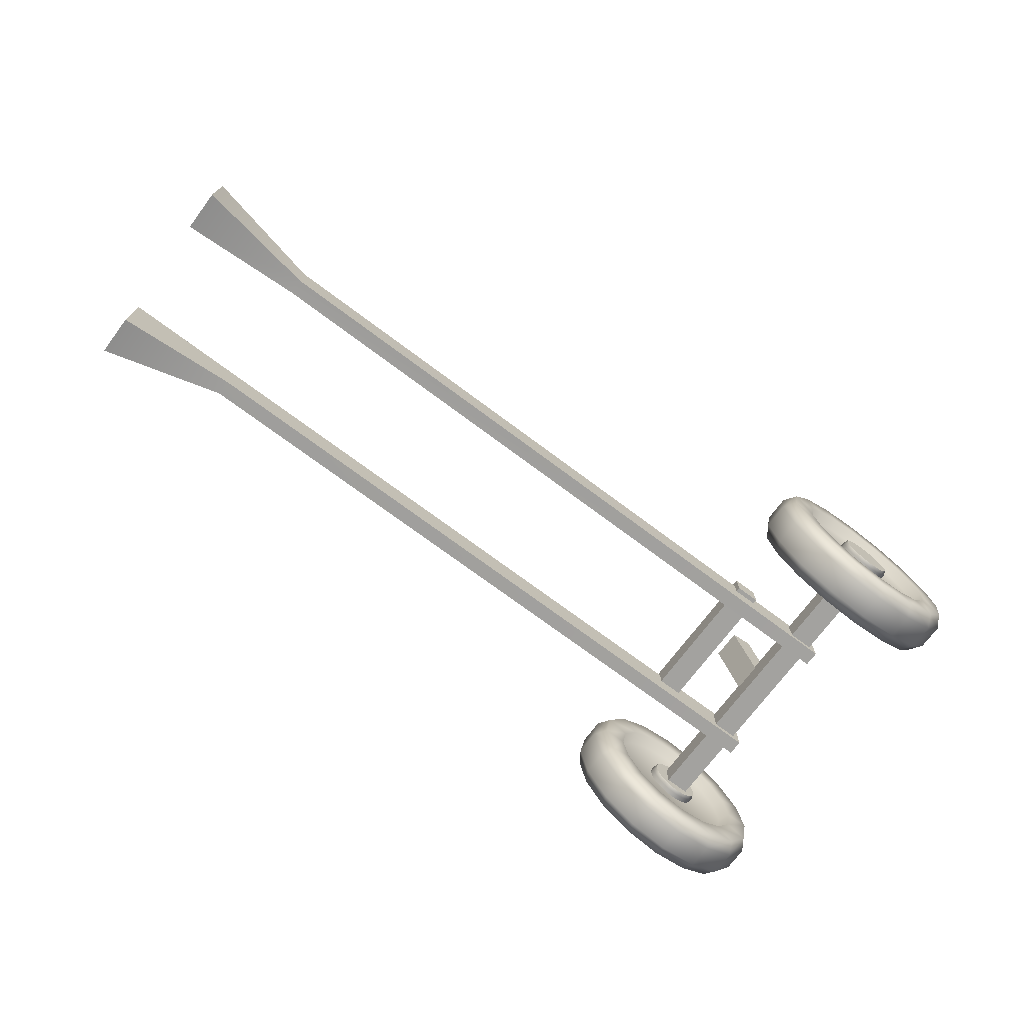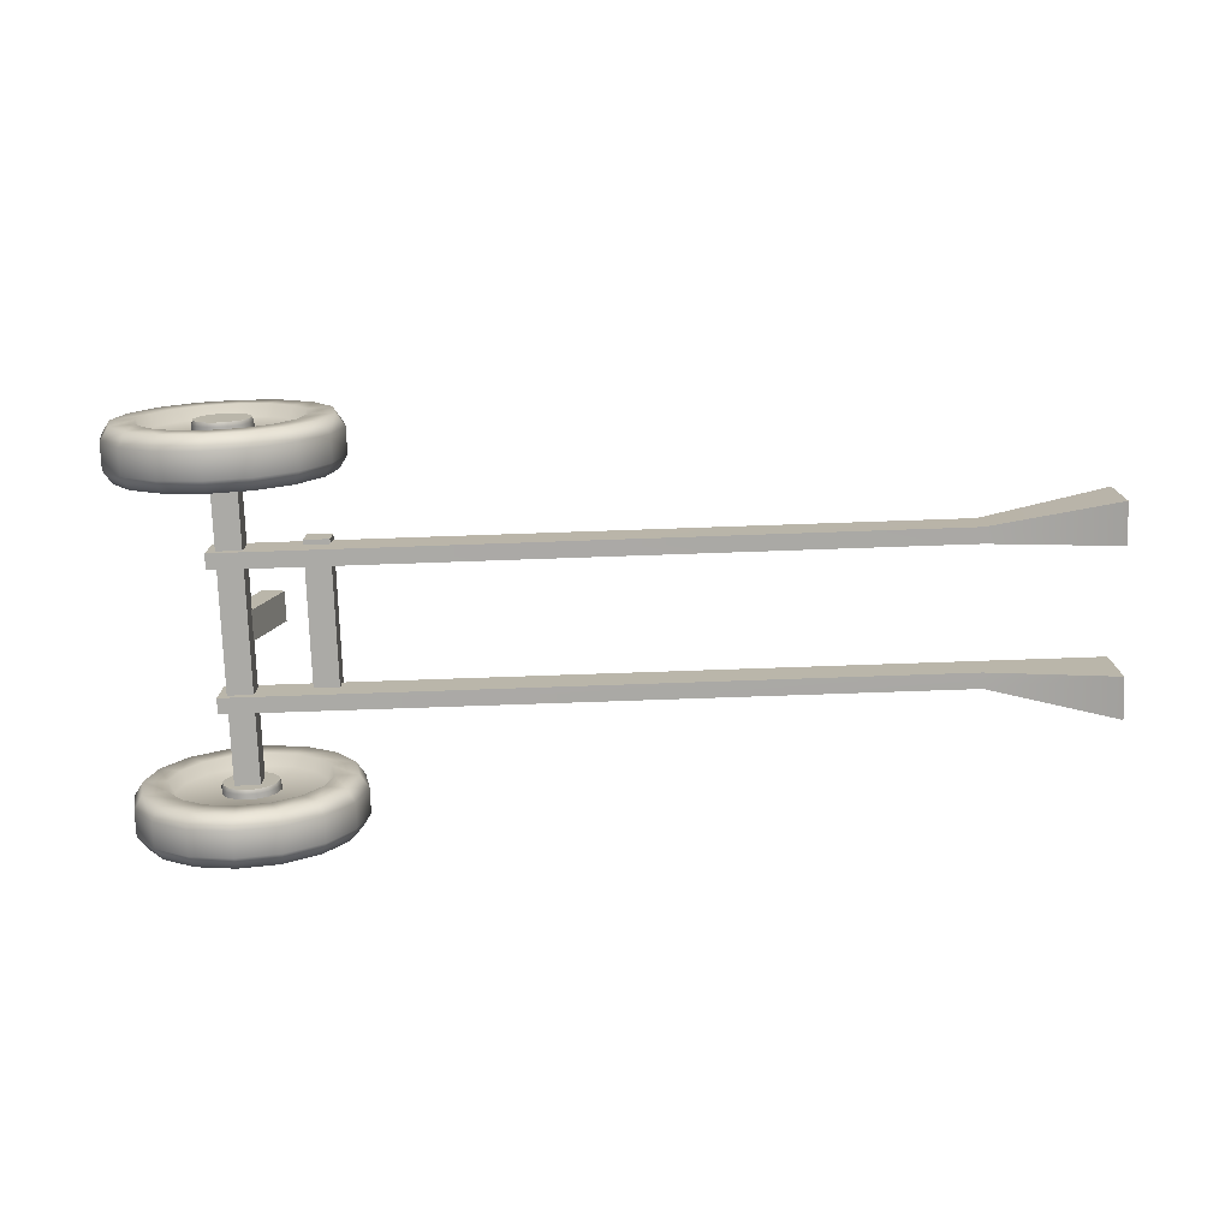
<metadata>
{"format":"obj","ext":"obj","renderer":"f3d","projection":"perspective","resolution":1024,"background":"white","views":[{"elev":-72.5,"azim":143.2,"up":"+Z"},{"elev":-75.9,"azim":2.0,"up":"+Z"}]}
</metadata>
<code>
g default
v 0.1294 -0.2555 -0.2955
v 0.1294 0.2555 -0.2955
v 0.5297 -0.2555 1.198
v 0.5297 0.2555 1.198
v 0.1412 -0.2555 1.302
v 0.1412 0.2555 1.302
v -0.2591 -0.2555 -0.1914
v -0.2591 0.2555 -0.1914
g pCube3 base bl25
f 1 2 4 3
f 3 4 6 5
f 5 6 8 7
f 7 8 2 1
f 2 8 6 4
f 7 1 3 5
g default
v 13.88 -1.745 -1.072
v -0.3798 -1.309 -0.5693
v 13.88 -1.745 0.1185
v -0.3798 -1.309 0.1185
v 13.88 -1.041 0.1185
v -0.3798 -1.041 0.1185
v 13.88 -1.041 -1.072
v -0.3798 -1.041 -0.5693
v 11.76 -1.309 -0.5693
v 11.76 -1.309 0.1185
v 11.76 -1.041 0.1185
v 11.76 -1.041 -0.5693
g base bl25 pCube6
f 9 11 18 17
f 11 13 19 18
f 13 15 20 19
f 15 9 17 20
f 10 12 14 16
f 15 13 11 9
f 18 12 10 17
f 19 14 12 18
f 20 16 14 19
f 17 10 16 20
g default
v 13.88 1.745 -1.072
v -0.3798 1.309 -0.5693
v 13.88 1.745 0.1185
v -0.3798 1.309 0.1185
v 13.88 1.041 0.1185
v -0.3798 1.041 0.1185
v 13.88 1.041 -1.072
v -0.3798 1.041 -0.5693
v 11.76 1.309 -0.5693
v 11.76 1.309 0.1185
v 11.76 1.041 0.1185
v 11.76 1.041 -0.5693
g base bl25 pCube5
f 21 29 30 23
f 23 30 31 25
f 25 31 32 27
f 27 32 29 21
f 22 28 26 24
f 27 21 23 25
f 30 29 22 24
f 31 30 24 26
f 32 31 26 28
f 29 32 28 22
g default
v -0 2.549 -0.207
v -0 3.371 -0.207
v -0.1871 2.618 -0.6588
v -0.1771 2.549 -0.6346
v -0.3458 2.618 -0.5528
v -0.3273 2.549 -0.5343
v -0.4518 2.618 -0.3942
v -0.4276 2.549 -0.3841
v -0.489 2.618 -0.207
v -0.4628 2.549 -0.207
v -0.4518 2.618 -0.01988
v -0.4276 2.549 -0.0299
v -0.3458 2.618 0.1388
v -0.3273 2.549 0.1202
v -0.1871 2.618 0.2448
v -0.1771 2.549 0.2206
v -0 2.618 0.282
v -0 2.549 0.2558
v 0.1871 2.618 0.2448
v 0.1771 2.549 0.2206
v 0.3458 2.618 0.1388
v 0.3273 2.549 0.1202
v 0.4518 2.618 -0.01988
v 0.4276 2.549 -0.0299
v 0.489 2.618 -0.207
v 0.4628 2.549 -0.207
v 0.4518 2.618 -0.3942
v 0.4276 2.549 -0.3841
v 0.3458 2.618 -0.5528
v 0.3273 2.549 -0.5343
v 0.1871 2.618 -0.6588
v 0.1771 2.549 -0.6346
v -0 2.618 -0.696
v -0 2.549 -0.6698
v -0.1871 3.303 -0.6588
v -0.1771 3.371 -0.6346
v -0.3458 3.303 -0.5528
v -0.3273 3.371 -0.5343
v -0.4518 3.303 -0.3942
v -0.4276 3.371 -0.3841
v -0.489 3.303 -0.207
v -0.4628 3.371 -0.207
v -0.4518 3.303 -0.01988
v -0.4276 3.371 -0.0299
v -0.3458 3.303 0.1388
v -0.3273 3.371 0.1202
v -0.1871 3.303 0.2448
v -0.1771 3.371 0.2206
v -0 3.303 0.282
v -0 3.371 0.2558
v 0.1871 3.303 0.2448
v 0.1771 3.371 0.2206
v 0.3458 3.303 0.1388
v 0.3273 3.371 0.1202
v 0.4518 3.303 -0.01988
v 0.4276 3.371 -0.0299
v 0.489 3.303 -0.207
v 0.4628 3.371 -0.207
v 0.4518 3.303 -0.3942
v 0.4276 3.371 -0.3841
v 0.3458 3.303 -0.5528
v 0.3273 3.371 -0.5343
v 0.1871 3.303 -0.6588
v 0.1771 3.371 -0.6346
v -0 3.303 -0.696
v -0 3.371 -0.6698
v -0.729 2.73 -1.967
v -0.6731 2.509 -1.832
v -1.347 2.73 -1.554
v -1.244 2.509 -1.451
v -1.76 2.73 -0.936
v -1.625 2.509 -0.8801
v -1.905 2.73 -0.207
v -1.759 2.509 -0.207
v -1.76 2.73 0.522
v -1.625 2.509 0.4661
v -1.347 2.73 1.14
v -1.244 2.509 1.037
v -0.729 2.73 1.553
v -0.6731 2.509 1.418
v -1e-06 2.73 1.698
v -1e-06 2.509 1.552
v 0.729 2.73 1.553
v 0.6731 2.509 1.418
v 1.347 2.73 1.14
v 1.244 2.509 1.037
v 1.76 2.73 0.522
v 1.625 2.509 0.4661
v 1.905 2.73 -0.207
v 1.759 2.509 -0.207
v 1.76 2.73 -0.936
v 1.625 2.509 -0.8801
v 1.347 2.73 -1.554
v 1.244 2.509 -1.451
v 0.729 2.73 -1.967
v 0.6731 2.509 -1.832
v 0 2.73 -2.112
v -0 2.509 -1.966
v -0.729 3.174 -1.967
v -0.6731 3.395 -1.832
v -1.347 3.174 -1.554
v -1.244 3.395 -1.451
v -1.76 3.174 -0.936
v -1.625 3.395 -0.8801
v -1.905 3.174 -0.207
v -1.759 3.395 -0.207
v -1.76 3.174 0.522
v -1.625 3.395 0.4661
v -1.347 3.174 1.14
v -1.244 3.395 1.037
v -0.729 3.174 1.553
v -0.6731 3.395 1.418
v -1e-06 3.174 1.698
v -1e-06 3.395 1.552
v 0.729 3.174 1.553
v 0.6731 3.395 1.418
v 1.347 3.174 1.14
v 1.244 3.395 1.037
v 1.76 3.174 0.522
v 1.625 3.395 0.4661
v 1.905 3.174 -0.207
v 1.759 3.395 -0.207
v 1.76 3.174 -0.936
v 1.625 3.395 -0.8801
v 1.347 3.174 -1.554
v 1.244 3.395 -1.451
v 0.729 3.174 -1.967
v 0.6731 3.395 -1.832
v 0 3.174 -2.112
v -0 3.395 -1.966
v -0.5157 2.509 -1.452
v -0.9528 2.509 -1.16
v -1.245 2.509 -0.7227
v -1.347 2.509 -0.207
v -1.245 2.509 0.3086
v -0.9528 2.509 0.7458
v -0.5157 2.509 1.038
v -1e-06 2.509 1.14
v 0.5157 2.509 1.038
v 0.9528 2.509 0.7458
v 1.245 2.509 0.3086
v 1.347 2.509 -0.207
v 1.245 2.509 -0.7227
v 0.9528 2.509 -1.16
v 0.5157 2.509 -1.452
v -0 2.509 -1.555
v -0.9528 3.395 -1.16
v -0.5157 3.395 -1.452
v -1.245 3.395 -0.7227
v -1.347 3.395 -0.207
v -1.245 3.395 0.3086
v -0.9528 3.395 0.7458
v -0.5157 3.395 1.038
v -1e-06 3.395 1.14
v 0.5157 3.395 1.038
v 0.9528 3.395 0.7458
v 1.245 3.395 0.3086
v 1.347 3.395 -0.207
v 1.245 3.395 -0.7227
v 0.9528 3.395 -1.16
v 0.5157 3.395 -1.452
v -0 3.395 -1.555
v -0.4786 2.706 -1.362
v -0.8843 2.706 -1.091
v -0 2.706 -0.207
v -1.155 2.706 -0.6856
v -1.251 2.706 -0.207
v -1.155 2.706 0.2716
v -0.8843 2.706 0.6773
v -0.4786 2.706 0.9483
v -0 2.706 1.044
v 0.4786 2.706 0.9483
v 0.8843 2.706 0.6773
v 1.155 2.706 0.2716
v 1.251 2.706 -0.207
v 1.155 2.706 -0.6856
v 0.8843 2.706 -1.091
v 0.4786 2.706 -1.362
v -0 2.706 -1.458
v -0.8843 3.198 -1.091
v -0.4786 3.198 -1.362
v -0 3.198 -0.207
v -1.155 3.198 -0.6856
v -1.251 3.198 -0.207
v -1.155 3.198 0.2716
v -0.8843 3.198 0.6773
v -0.4786 3.198 0.9483
v -0 3.198 1.044
v 0.4786 3.198 0.9483
v 0.8843 3.198 0.6773
v 1.155 3.198 0.2716
v 1.251 3.198 -0.207
v 1.155 3.198 -0.6856
v 0.8843 3.198 -1.091
v 0.4786 3.198 -1.362
v -0 3.198 -1.458
g base bl25 pCylinder16
f 35 36 38 37
f 36 35 65 66
f 37 38 40 39
f 39 40 42 41
f 41 42 44 43
f 43 44 46 45
f 45 46 48 47
f 47 48 50 49
f 49 50 52 51
f 51 52 54 53
f 53 54 56 55
f 55 56 58 57
f 57 58 60 59
f 59 60 62 61
f 61 62 64 63
f 63 64 66 65
f 67 68 98 97
f 68 67 69 70
f 70 69 71 72
f 72 71 73 74
f 74 73 75 76
f 76 75 77 78
f 78 77 79 80
f 80 79 81 82
f 82 81 83 84
f 84 83 85 86
f 86 85 87 88
f 88 87 89 90
f 90 89 91 92
f 92 91 93 94
f 94 93 95 96
f 96 95 97 98
f 35 37 69 67
f 37 39 71 69
f 39 41 73 71
f 41 43 75 73
f 43 45 77 75
f 45 47 79 77
f 47 49 81 79
f 49 51 83 81
f 51 53 85 83
f 53 55 87 85
f 55 57 89 87
f 57 59 91 89
f 59 61 93 91
f 61 63 95 93
f 63 65 97 95
f 65 35 67 97
f 38 36 33
f 40 38 33
f 42 40 33
f 44 42 33
f 46 44 33
f 48 46 33
f 50 48 33
f 52 50 33
f 54 52 33
f 56 54 33
f 58 56 33
f 60 58 33
f 62 60 33
f 64 62 33
f 66 64 33
f 36 66 33
f 68 70 34
f 70 72 34
f 72 74 34
f 74 76 34
f 76 78 34
f 78 80 34
f 80 82 34
f 82 84 34
f 84 86 34
f 86 88 34
f 88 90 34
f 90 92 34
f 92 94 34
f 94 96 34
f 96 98 34
f 98 68 34
f 99 100 102 101
f 100 99 129 130
f 101 102 104 103
f 103 104 106 105
f 105 106 108 107
f 107 108 110 109
f 109 110 112 111
f 111 112 114 113
f 113 114 116 115
f 115 116 118 117
f 117 118 120 119
f 119 120 122 121
f 121 122 124 123
f 123 124 126 125
f 125 126 128 127
f 127 128 130 129
f 131 132 162 161
f 132 131 133 134
f 134 133 135 136
f 136 135 137 138
f 138 137 139 140
f 140 139 141 142
f 142 141 143 144
f 144 143 145 146
f 146 145 147 148
f 148 147 149 150
f 150 149 151 152
f 152 151 153 154
f 154 153 155 156
f 156 155 157 158
f 158 157 159 160
f 160 159 161 162
f 99 101 133 131
f 101 103 135 133
f 103 105 137 135
f 105 107 139 137
f 107 109 141 139
f 109 111 143 141
f 111 113 145 143
f 113 115 147 145
f 115 117 149 147
f 117 119 151 149
f 119 121 153 151
f 121 123 155 153
f 123 125 157 155
f 125 127 159 157
f 127 129 161 159
f 129 99 131 161
f 196 195 197
f 198 196 197
f 199 198 197
f 200 199 197
f 201 200 197
f 202 201 197
f 203 202 197
f 204 203 197
f 205 204 197
f 206 205 197
f 207 206 197
f 208 207 197
f 209 208 197
f 210 209 197
f 211 210 197
f 195 211 197
f 213 212 214
f 212 215 214
f 215 216 214
f 216 217 214
f 217 218 214
f 218 219 214
f 219 220 214
f 220 221 214
f 221 222 214
f 222 223 214
f 223 224 214
f 224 225 214
f 225 226 214
f 226 227 214
f 227 228 214
f 228 213 214
f 102 100 163 164
f 104 102 164 165
f 106 104 165 166
f 108 106 166 167
f 110 108 167 168
f 112 110 168 169
f 114 112 169 170
f 116 114 170 171
f 118 116 171 172
f 120 118 172 173
f 122 120 173 174
f 124 122 174 175
f 126 124 175 176
f 128 126 176 177
f 130 128 177 178
f 100 130 178 163
f 132 134 179 180
f 134 136 181 179
f 136 138 182 181
f 138 140 183 182
f 140 142 184 183
f 142 144 185 184
f 144 146 186 185
f 146 148 187 186
f 148 150 188 187
f 150 152 189 188
f 152 154 190 189
f 154 156 191 190
f 156 158 192 191
f 158 160 193 192
f 160 162 194 193
f 162 132 180 194
f 164 163 195 196
f 165 164 196 198
f 166 165 198 199
f 167 166 199 200
f 168 167 200 201
f 169 168 201 202
f 170 169 202 203
f 171 170 203 204
f 172 171 204 205
f 173 172 205 206
f 174 173 206 207
f 175 174 207 208
f 176 175 208 209
f 177 176 209 210
f 178 177 210 211
f 163 178 211 195
f 180 179 212 213
f 179 181 215 212
f 181 182 216 215
f 182 183 217 216
f 183 184 218 217
f 184 185 219 218
f 185 186 220 219
f 186 187 221 220
f 187 188 222 221
f 188 189 223 222
f 189 190 224 223
f 190 191 225 224
f 191 192 226 225
f 192 193 227 226
f 193 194 228 227
f 194 180 213 228
g default
v 0 -2.549 -0.207
v 0 -3.371 -0.207
v -0.1871 -2.618 -0.6588
v -0.1771 -2.549 -0.6346
v -0.3458 -2.618 -0.5528
v -0.3273 -2.549 -0.5343
v -0.4518 -2.618 -0.3942
v -0.4276 -2.549 -0.3841
v -0.489 -2.618 -0.207
v -0.4628 -2.549 -0.207
v -0.4518 -2.618 -0.01988
v -0.4276 -2.549 -0.0299
v -0.3458 -2.618 0.1388
v -0.3273 -2.549 0.1202
v -0.1871 -2.618 0.2448
v -0.1771 -2.549 0.2206
v -0 -2.618 0.282
v -0 -2.549 0.2558
v 0.1871 -2.618 0.2448
v 0.1771 -2.549 0.2206
v 0.3458 -2.618 0.1388
v 0.3273 -2.549 0.1202
v 0.4518 -2.618 -0.01988
v 0.4276 -2.549 -0.0299
v 0.489 -2.618 -0.207
v 0.4628 -2.549 -0.207
v 0.4518 -2.618 -0.3942
v 0.4276 -2.549 -0.3841
v 0.3458 -2.618 -0.5528
v 0.3273 -2.549 -0.5343
v 0.1871 -2.618 -0.6588
v 0.1771 -2.549 -0.6346
v 0 -2.618 -0.696
v -0 -2.549 -0.6698
v -0.1871 -3.303 -0.6588
v -0.1771 -3.371 -0.6346
v -0.3458 -3.303 -0.5528
v -0.3273 -3.371 -0.5343
v -0.4518 -3.303 -0.3942
v -0.4276 -3.371 -0.3841
v -0.489 -3.303 -0.207
v -0.4628 -3.371 -0.207
v -0.4518 -3.303 -0.01988
v -0.4276 -3.371 -0.0299
v -0.3458 -3.303 0.1388
v -0.3273 -3.371 0.1202
v -0.1871 -3.303 0.2448
v -0.1771 -3.371 0.2206
v -0 -3.303 0.282
v -0 -3.371 0.2558
v 0.1871 -3.303 0.2448
v 0.1771 -3.371 0.2206
v 0.3458 -3.303 0.1388
v 0.3273 -3.371 0.1202
v 0.4518 -3.303 -0.01988
v 0.4276 -3.371 -0.0299
v 0.489 -3.303 -0.207
v 0.4628 -3.371 -0.207
v 0.4518 -3.303 -0.3942
v 0.4276 -3.371 -0.3841
v 0.3458 -3.303 -0.5528
v 0.3273 -3.371 -0.5343
v 0.1871 -3.303 -0.6588
v 0.1771 -3.371 -0.6346
v 0 -3.303 -0.696
v -0 -3.371 -0.6698
v -0.729 -2.73 -1.967
v -0.6731 -2.509 -1.832
v -1.347 -2.73 -1.554
v -1.244 -2.509 -1.451
v -1.76 -2.73 -0.936
v -1.625 -2.509 -0.8801
v -1.905 -2.73 -0.207
v -1.759 -2.509 -0.207
v -1.76 -2.73 0.522
v -1.625 -2.509 0.4661
v -1.347 -2.73 1.14
v -1.244 -2.509 1.037
v -0.729 -2.73 1.553
v -0.6731 -2.509 1.418
v -1e-06 -2.73 1.698
v -1e-06 -2.509 1.552
v 0.729 -2.73 1.553
v 0.6731 -2.509 1.418
v 1.347 -2.73 1.14
v 1.244 -2.509 1.037
v 1.76 -2.73 0.522
v 1.625 -2.509 0.4661
v 1.905 -2.73 -0.207
v 1.759 -2.509 -0.207
v 1.76 -2.73 -0.936
v 1.625 -2.509 -0.8801
v 1.347 -2.73 -1.554
v 1.244 -2.509 -1.451
v 0.729 -2.73 -1.967
v 0.6731 -2.509 -1.832
v 0 -2.73 -2.112
v -0 -2.509 -1.966
v -0.729 -3.174 -1.967
v -0.6731 -3.395 -1.832
v -1.347 -3.174 -1.554
v -1.244 -3.395 -1.451
v -1.76 -3.174 -0.936
v -1.625 -3.395 -0.8801
v -1.905 -3.174 -0.207
v -1.759 -3.395 -0.207
v -1.76 -3.174 0.522
v -1.625 -3.395 0.4661
v -1.347 -3.174 1.14
v -1.244 -3.395 1.037
v -0.729 -3.174 1.553
v -0.6731 -3.395 1.418
v -1e-06 -3.174 1.698
v -1e-06 -3.395 1.552
v 0.729 -3.174 1.553
v 0.6731 -3.395 1.418
v 1.347 -3.174 1.14
v 1.244 -3.395 1.037
v 1.76 -3.174 0.522
v 1.625 -3.395 0.4661
v 1.905 -3.174 -0.207
v 1.759 -3.395 -0.207
v 1.76 -3.174 -0.936
v 1.625 -3.395 -0.8801
v 1.347 -3.174 -1.554
v 1.244 -3.395 -1.451
v 0.729 -3.174 -1.967
v 0.6731 -3.395 -1.832
v 0 -3.174 -2.112
v -0 -3.395 -1.966
v -0.5157 -2.509 -1.452
v -0.9528 -2.509 -1.16
v -1.245 -2.509 -0.7227
v -1.347 -2.509 -0.207
v -1.245 -2.509 0.3086
v -0.9528 -2.509 0.7458
v -0.5157 -2.509 1.038
v -1e-06 -2.509 1.14
v 0.5157 -2.509 1.038
v 0.9528 -2.509 0.7458
v 1.245 -2.509 0.3086
v 1.347 -2.509 -0.207
v 1.245 -2.509 -0.7227
v 0.9528 -2.509 -1.16
v 0.5157 -2.509 -1.452
v -0 -2.509 -1.555
v -0.9528 -3.395 -1.16
v -0.5157 -3.395 -1.452
v -1.245 -3.395 -0.7227
v -1.347 -3.395 -0.207
v -1.245 -3.395 0.3086
v -0.9528 -3.395 0.7458
v -0.5157 -3.395 1.038
v -1e-06 -3.395 1.14
v 0.5157 -3.395 1.038
v 0.9528 -3.395 0.7458
v 1.245 -3.395 0.3086
v 1.347 -3.395 -0.207
v 1.245 -3.395 -0.7227
v 0.9528 -3.395 -1.16
v 0.5157 -3.395 -1.452
v -0 -3.395 -1.555
v -0.4786 -2.706 -1.362
v -0.8843 -2.706 -1.091
v 0 -2.706 -0.207
v -1.155 -2.706 -0.6856
v -1.251 -2.706 -0.207
v -1.155 -2.706 0.2716
v -0.8843 -2.706 0.6773
v -0.4786 -2.706 0.9483
v -0 -2.706 1.044
v 0.4786 -2.706 0.9483
v 0.8843 -2.706 0.6773
v 1.155 -2.706 0.2716
v 1.251 -2.706 -0.207
v 1.155 -2.706 -0.6856
v 0.8843 -2.706 -1.091
v 0.4786 -2.706 -1.362
v -0 -2.706 -1.458
v -0.8843 -3.198 -1.091
v -0.4786 -3.198 -1.362
v 0 -3.198 -0.207
v -1.155 -3.198 -0.6856
v -1.251 -3.198 -0.207
v -1.155 -3.198 0.2716
v -0.8843 -3.198 0.6773
v -0.4786 -3.198 0.9483
v -0 -3.198 1.044
v 0.4786 -3.198 0.9483
v 0.8843 -3.198 0.6773
v 1.155 -3.198 0.2716
v 1.251 -3.198 -0.207
v 1.155 -3.198 -0.6856
v 0.8843 -3.198 -1.091
v 0.4786 -3.198 -1.362
v -0 -3.198 -1.458
g base bl25 pCylinder18
f 231 233 234 232
f 232 262 261 231
f 233 235 236 234
f 235 237 238 236
f 237 239 240 238
f 239 241 242 240
f 241 243 244 242
f 243 245 246 244
f 245 247 248 246
f 247 249 250 248
f 249 251 252 250
f 251 253 254 252
f 253 255 256 254
f 255 257 258 256
f 257 259 260 258
f 259 261 262 260
f 263 293 294 264
f 264 266 265 263
f 266 268 267 265
f 268 270 269 267
f 270 272 271 269
f 272 274 273 271
f 274 276 275 273
f 276 278 277 275
f 278 280 279 277
f 280 282 281 279
f 282 284 283 281
f 284 286 285 283
f 286 288 287 285
f 288 290 289 287
f 290 292 291 289
f 292 294 293 291
f 231 263 265 233
f 233 265 267 235
f 235 267 269 237
f 237 269 271 239
f 239 271 273 241
f 241 273 275 243
f 243 275 277 245
f 245 277 279 247
f 247 279 281 249
f 249 281 283 251
f 251 283 285 253
f 253 285 287 255
f 255 287 289 257
f 257 289 291 259
f 259 291 293 261
f 261 293 263 231
f 234 229 232
f 236 229 234
f 238 229 236
f 240 229 238
f 242 229 240
f 244 229 242
f 246 229 244
f 248 229 246
f 250 229 248
f 252 229 250
f 254 229 252
f 256 229 254
f 258 229 256
f 260 229 258
f 262 229 260
f 232 229 262
f 264 230 266
f 266 230 268
f 268 230 270
f 270 230 272
f 272 230 274
f 274 230 276
f 276 230 278
f 278 230 280
f 280 230 282
f 282 230 284
f 284 230 286
f 286 230 288
f 288 230 290
f 290 230 292
f 292 230 294
f 294 230 264
f 295 297 298 296
f 296 326 325 295
f 297 299 300 298
f 299 301 302 300
f 301 303 304 302
f 303 305 306 304
f 305 307 308 306
f 307 309 310 308
f 309 311 312 310
f 311 313 314 312
f 313 315 316 314
f 315 317 318 316
f 317 319 320 318
f 319 321 322 320
f 321 323 324 322
f 323 325 326 324
f 327 357 358 328
f 328 330 329 327
f 330 332 331 329
f 332 334 333 331
f 334 336 335 333
f 336 338 337 335
f 338 340 339 337
f 340 342 341 339
f 342 344 343 341
f 344 346 345 343
f 346 348 347 345
f 348 350 349 347
f 350 352 351 349
f 352 354 353 351
f 354 356 355 353
f 356 358 357 355
f 295 327 329 297
f 297 329 331 299
f 299 331 333 301
f 301 333 335 303
f 303 335 337 305
f 305 337 339 307
f 307 339 341 309
f 309 341 343 311
f 311 343 345 313
f 313 345 347 315
f 315 347 349 317
f 317 349 351 319
f 319 351 353 321
f 321 353 355 323
f 323 355 357 325
f 325 357 327 295
f 392 393 391
f 394 393 392
f 395 393 394
f 396 393 395
f 397 393 396
f 398 393 397
f 399 393 398
f 400 393 399
f 401 393 400
f 402 393 401
f 403 393 402
f 404 393 403
f 405 393 404
f 406 393 405
f 407 393 406
f 391 393 407
f 409 410 408
f 408 410 411
f 411 410 412
f 412 410 413
f 413 410 414
f 414 410 415
f 415 410 416
f 416 410 417
f 417 410 418
f 418 410 419
f 419 410 420
f 420 410 421
f 421 410 422
f 422 410 423
f 423 410 424
f 424 410 409
f 298 360 359 296
f 300 361 360 298
f 302 362 361 300
f 304 363 362 302
f 306 364 363 304
f 308 365 364 306
f 310 366 365 308
f 312 367 366 310
f 314 368 367 312
f 316 369 368 314
f 318 370 369 316
f 320 371 370 318
f 322 372 371 320
f 324 373 372 322
f 326 374 373 324
f 296 359 374 326
f 328 376 375 330
f 330 375 377 332
f 332 377 378 334
f 334 378 379 336
f 336 379 380 338
f 338 380 381 340
f 340 381 382 342
f 342 382 383 344
f 344 383 384 346
f 346 384 385 348
f 348 385 386 350
f 350 386 387 352
f 352 387 388 354
f 354 388 389 356
f 356 389 390 358
f 358 390 376 328
f 360 392 391 359
f 361 394 392 360
f 362 395 394 361
f 363 396 395 362
f 364 397 396 363
f 365 398 397 364
f 366 399 398 365
f 367 400 399 366
f 368 401 400 367
f 369 402 401 368
f 370 403 402 369
f 371 404 403 370
f 372 405 404 371
f 373 406 405 372
f 374 407 406 373
f 359 391 407 374
f 376 409 408 375
f 375 408 411 377
f 377 411 412 378
f 378 412 413 379
f 379 413 414 380
f 380 414 415 381
f 381 415 416 382
f 382 416 417 383
f 383 417 418 384
f 384 418 419 385
f 385 419 420 386
f 386 420 421 387
f 387 421 422 388
f 388 422 423 389
f 389 423 424 390
f 390 424 409 376
g default
v 0.1911 -2.831 -0.4392
v 0.1911 2.831 -0.4392
v 0.1911 -2.831 -0.0117
v 0.1911 2.831 -0.0117
v -0.2383 -2.831 -0.0117
v -0.2383 2.831 -0.0117
v -0.2383 -2.831 -0.4392
v -0.2383 2.831 -0.4392
g base bl25 pCube2
f 425 426 428 427
f 427 428 430 429
f 429 430 432 431
f 431 432 426 425
f 426 432 430 428
f 431 425 427 429
g default
v 1.534 -1.39 -0.1677
v 1.534 1.39 -0.1677
v 1.534 -1.39 0.2597
v 1.534 1.39 0.2597
v 1.105 -1.39 0.2597
v 1.105 1.39 0.2597
v 1.105 -1.39 -0.1677
v 1.105 1.39 -0.1677
g base bl25 pCube7
f 433 434 436 435
f 435 436 438 437
f 437 438 440 439
f 439 440 434 433
f 434 440 438 436
f 439 433 435 437

</code>
